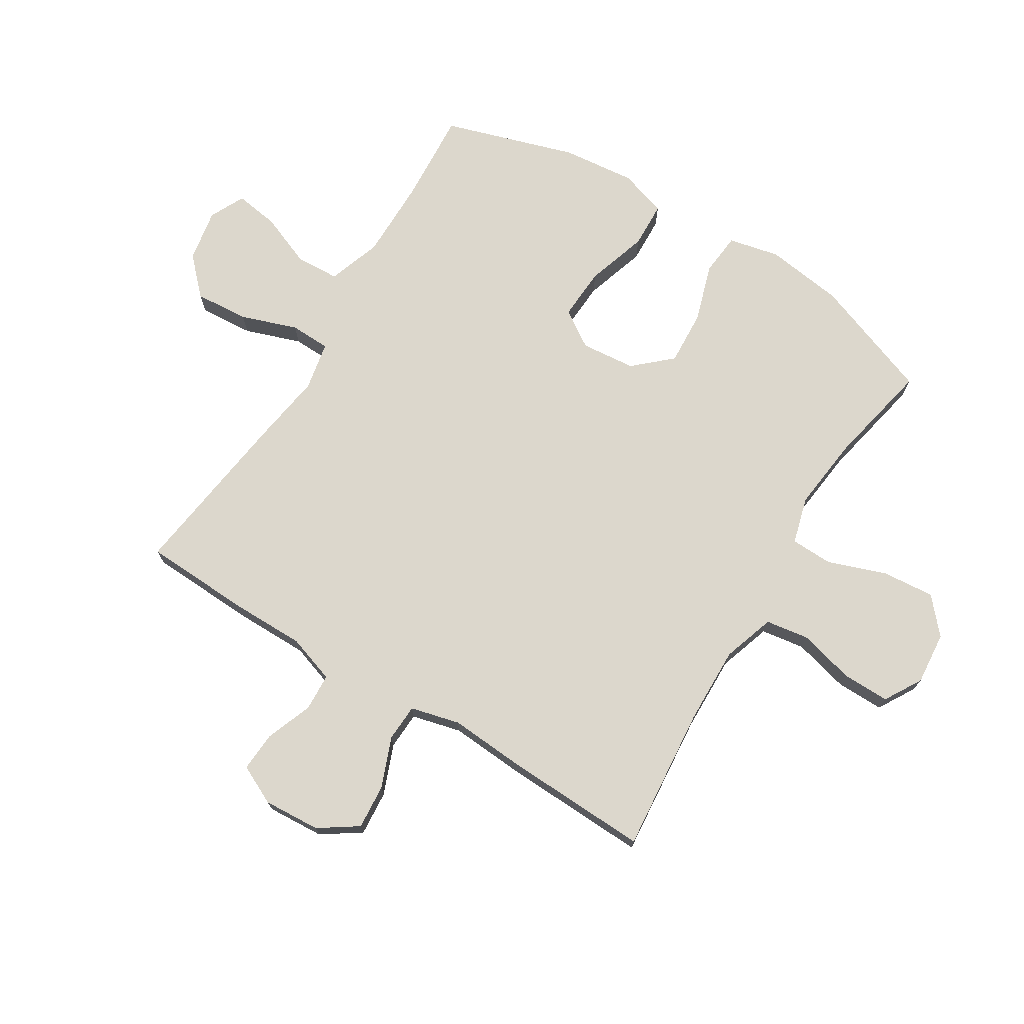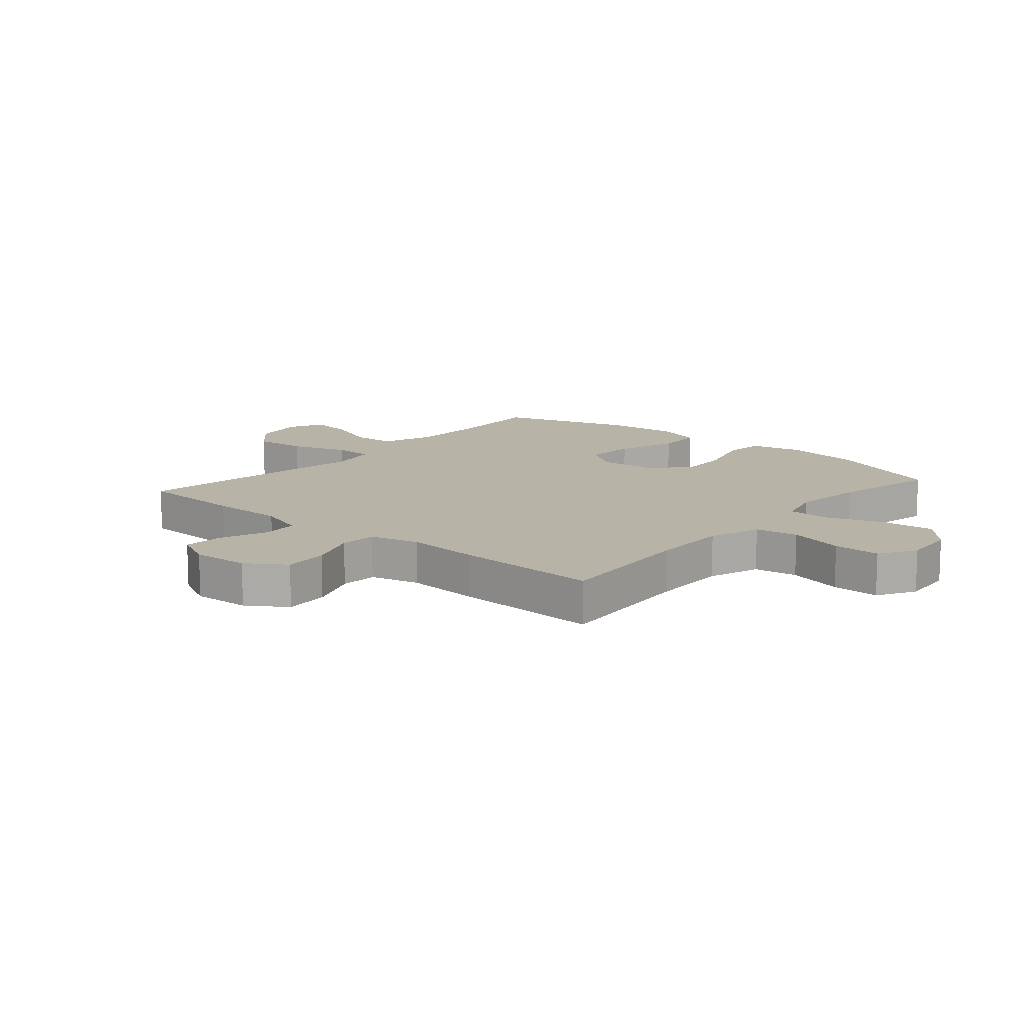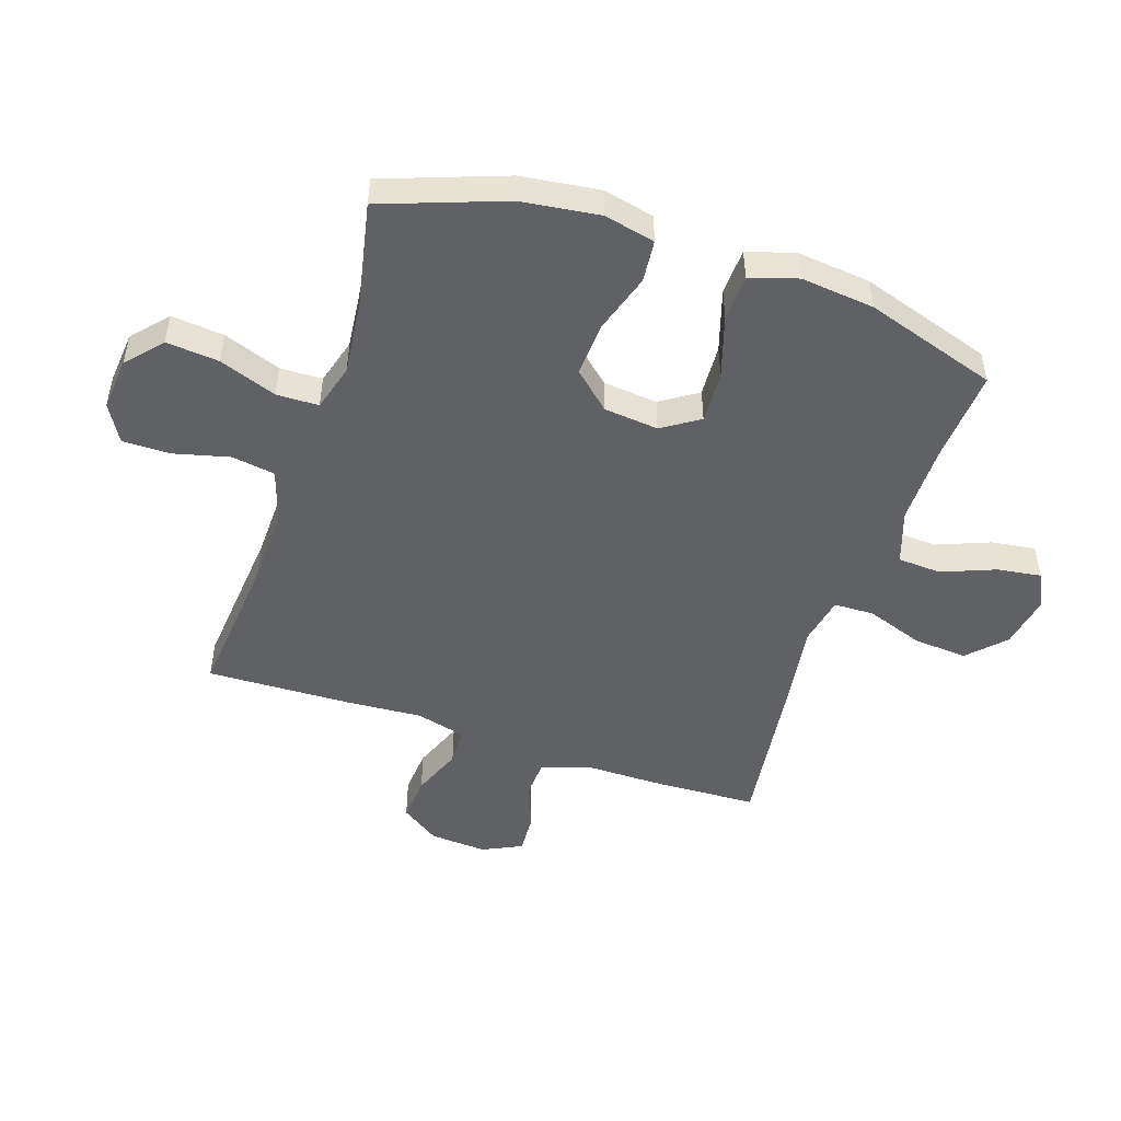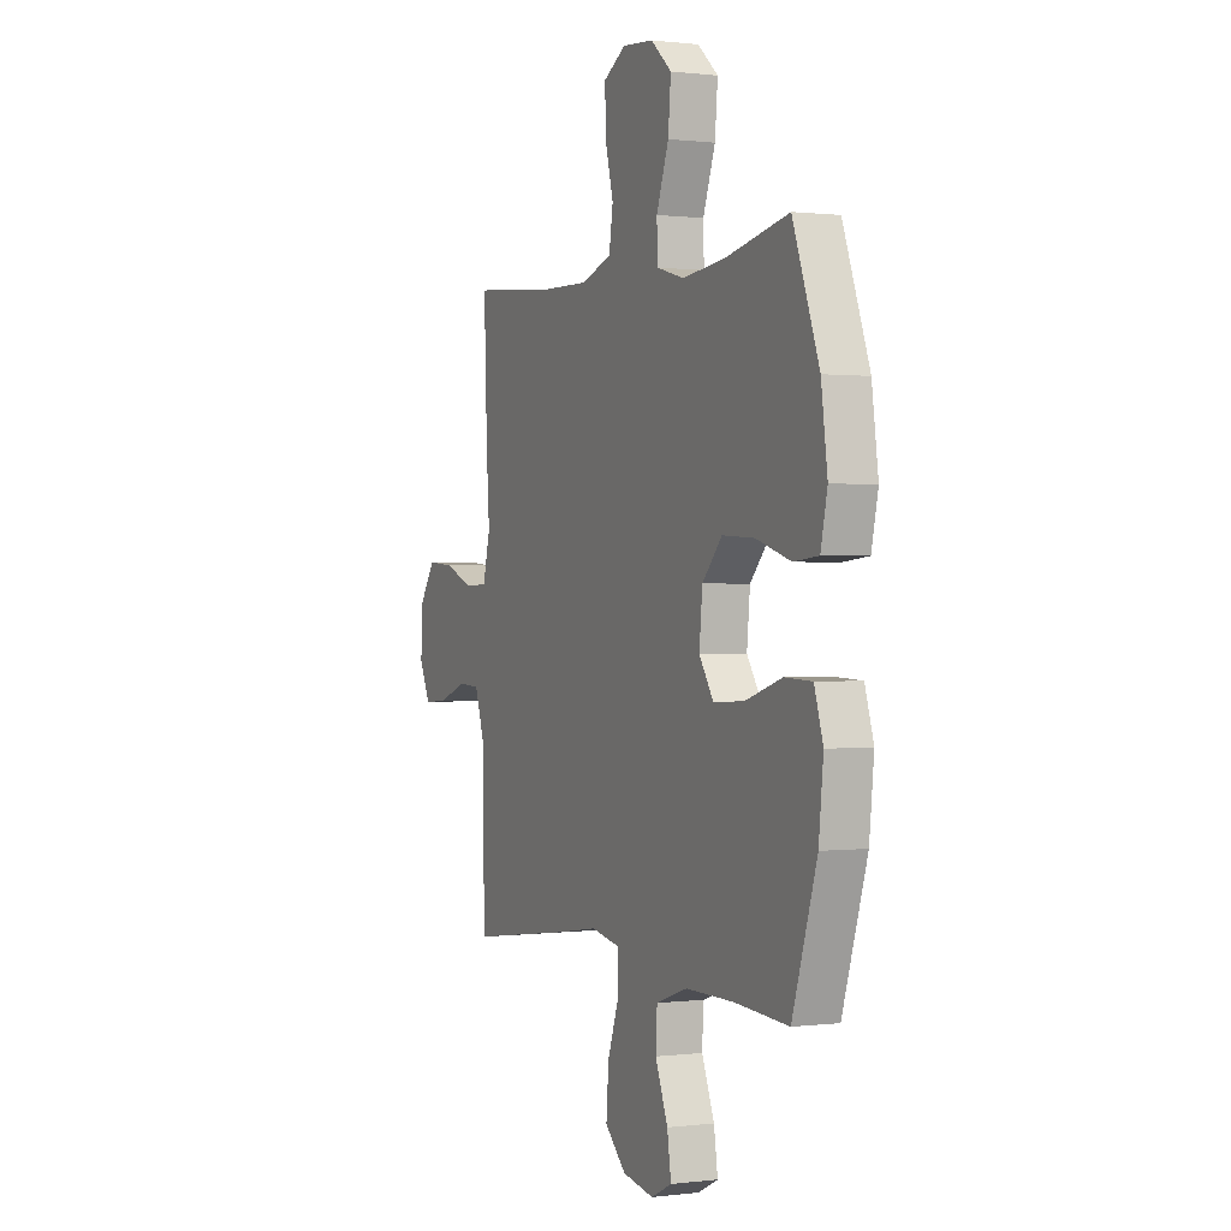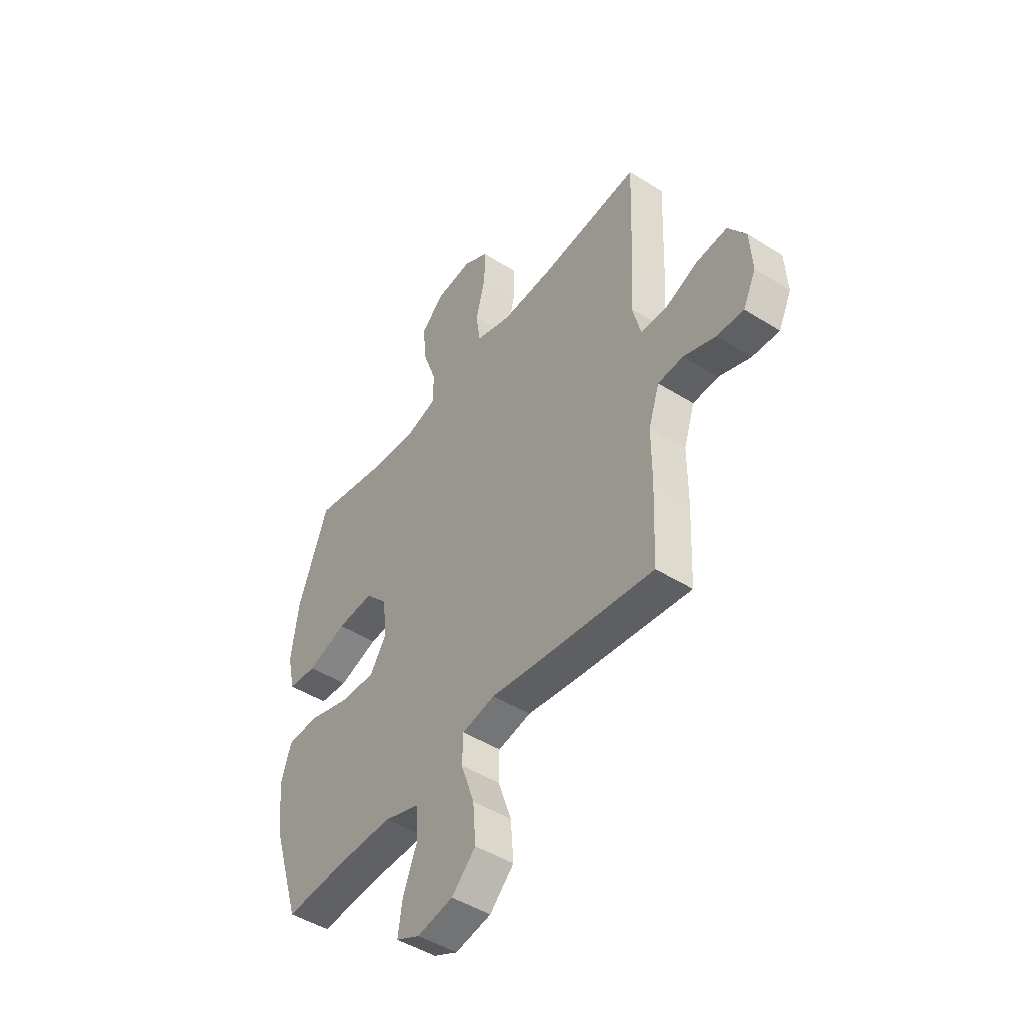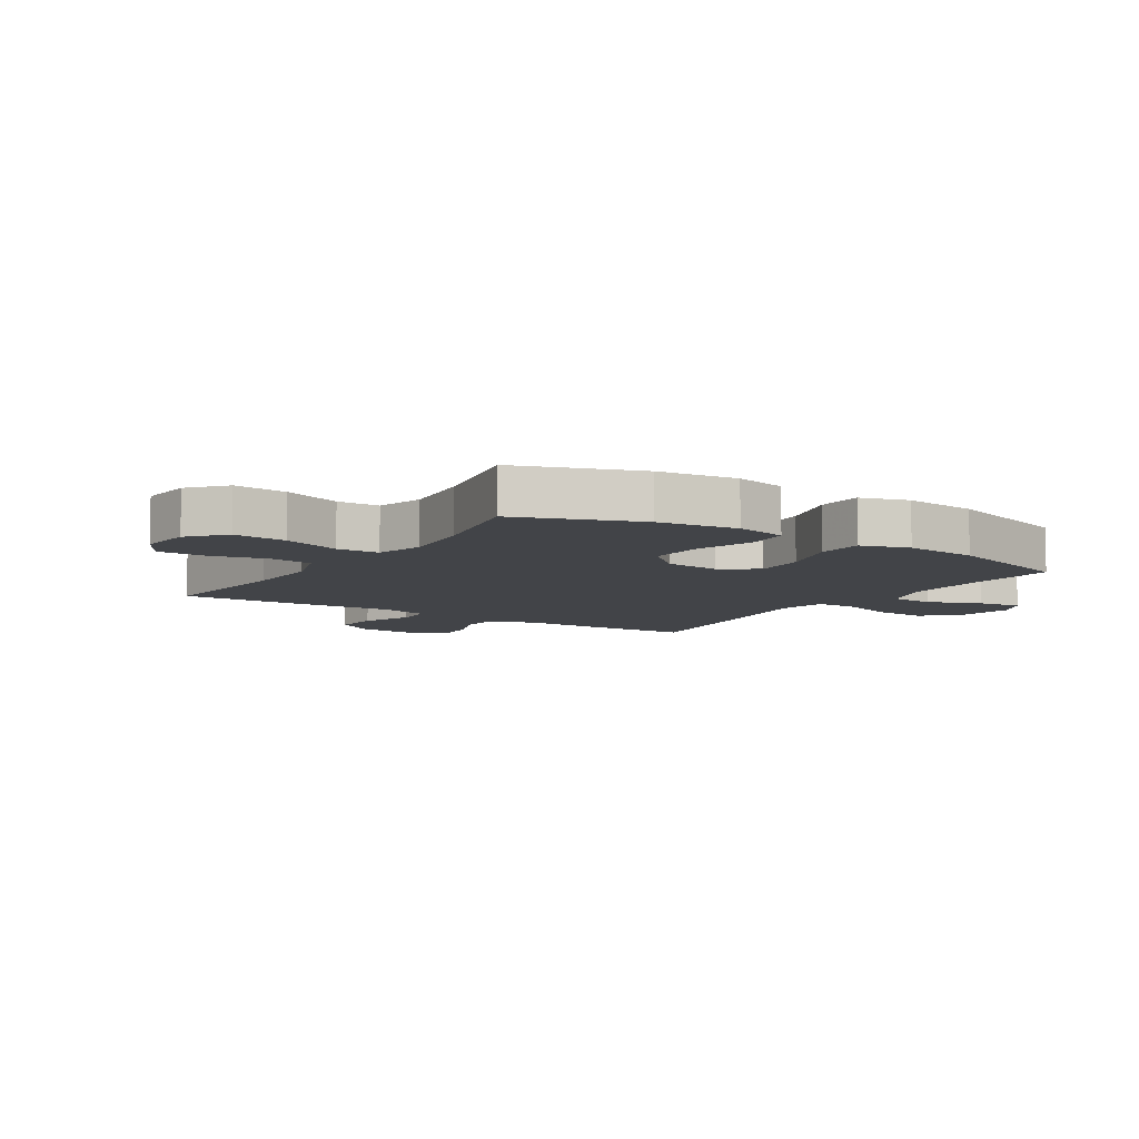
<metadata>
{"format":"obj","ext":"obj","renderer":"f3d","projection":"perspective","resolution":1024,"background":"white","views":[{"elev":72.8,"azim":-58.4,"up":"+Y"},{"elev":12.8,"azim":-49.1,"up":"+Y"},{"elev":-49.3,"azim":71.3,"up":"+Y"},{"elev":0.5,"azim":65.3,"up":"+Z"},{"elev":-47.0,"azim":-125.4,"up":"+Z"},{"elev":-7.9,"azim":57.0,"up":"+Y"}]}
</metadata>
<code>
v -0.5 0.07 0.5
v -0.254 0.07 0.478
v -0.124 0.07 0.475
v -0.036 0.07 0.504
v -0.025 0.07 0.577
v -0.049 0.07 0.671
v -0.05 0.07 0.751
v 0.013 0.07 0.788
v 0.102 0.07 0.78
v 0.161 0.07 0.728
v 0.153 0.07 0.639
v 0.118 0.07 0.542
v 0.12 0.07 0.471
v 0.199 0.07 0.449
v 0.323 0.07 0.463
v 0.5 0.07 0.5
v 0.575 0.07 0.296
v 0.593 0.07 0.164
v 0.574 0.07 0.078
v 0.503 0.07 0.071
v 0.404 0.07 0.102
v 0.312 0.07 0.107
v 0.256 0.07 0.045
v 0.247 0.07 -0.047
v 0.288 0.07 -0.109
v 0.376 0.07 -0.104
v 0.48 0.07 -0.071
v 0.558 0.07 -0.074
v 0.583 0.07 -0.154
v 0.57 0.07 -0.278
v 0.5 0.07 -0.5
v 0.345 0.07 -0.49
v 0.209 0.07 -0.49
v 0.119 0.07 -0.521
v 0.115 0.07 -0.594
v 0.151 0.07 -0.684
v 0.162 0.07 -0.758
v 0.103 0.07 -0.787
v 0.014 0.07 -0.771
v -0.046 0.07 -0.713
v -0.039 0.07 -0.622
v -0.006 0.07 -0.527
v -0.008 0.07 -0.459
v -0.09 0.07 -0.443
v -0.215 0.07 -0.462
v -0.5 0.07 -0.5
v -0.508 0.07 -0.32
v -0.508 0.07 -0.195
v -0.535 0.07 -0.114
v -0.598 0.07 -0.111
v -0.677 0.07 -0.141
v -0.744 0.07 -0.145
v -0.776 0.07 -0.079
v -0.77 0.07 0.017
v -0.726 0.07 0.082
v -0.65 0.07 0.076
v -0.566 0.07 0.043
v -0.503 0.07 0.046
v -0.482 0.07 0.129
v -0.491 0.07 0.257
v -0.5 0 0.5
v -0.254 0 0.478
v -0.124 0 0.475
v -0.036 0 0.504
v -0.025 0 0.577
v -0.049 0 0.671
v -0.05 0 0.751
v 0.013 0 0.788
v 0.102 0 0.78
v 0.161 0 0.728
v 0.153 0 0.639
v 0.118 0 0.542
v 0.12 0 0.471
v 0.199 0 0.449
v 0.323 0 0.463
v 0.5 0 0.5
v 0.575 0 0.296
v 0.593 0 0.164
v 0.574 0 0.078
v 0.503 0 0.071
v 0.404 0 0.102
v 0.312 0 0.107
v 0.256 0 0.045
v 0.247 0 -0.047
v 0.288 0 -0.109
v 0.376 0 -0.104
v 0.48 0 -0.071
v 0.558 0 -0.074
v 0.583 0 -0.154
v 0.57 0 -0.278
v 0.5 0 -0.5
v 0.345 0 -0.49
v 0.209 0 -0.49
v 0.119 0 -0.521
v 0.115 0 -0.594
v 0.151 0 -0.684
v 0.162 0 -0.758
v 0.103 0 -0.787
v 0.014 0 -0.771
v -0.046 0 -0.713
v -0.039 0 -0.622
v -0.006 0 -0.527
v -0.008 0 -0.459
v -0.09 0 -0.443
v -0.215 0 -0.462
v -0.5 0 -0.5
v -0.508 0 -0.32
v -0.508 0 -0.195
v -0.535 0 -0.114
v -0.598 0 -0.111
v -0.677 0 -0.141
v -0.744 0 -0.145
v -0.776 0 -0.079
v -0.77 0 0.017
v -0.726 0 0.082
v -0.65 0 0.076
v -0.566 0 0.043
v -0.503 0 0.046
v -0.482 0 0.129
v -0.491 0 0.257
f 59 60 1 2
f 58 59 2 3
f 54 55 56 57
f 54 57 58
f 53 54 58
f 50 51 52 53
f 49 50 53 58
f 48 49 58 3
f 44 45 46 47
f 43 44 47 48
f 39 40 41 42
f 39 42 43
f 38 39 43
f 35 36 37 38
f 34 35 38 43
f 33 34 43 48
f 29 30 31 32
f 26 27 28 29
f 25 26 29 32
f 24 25 32 33
f 18 19 20 21
f 18 21 22
f 15 16 17 18
f 14 15 18 22
f 13 14 22 23
f 9 10 11 12
f 9 12 13
f 8 9 13
f 5 6 7 8
f 4 5 8 13
f 24 33 48 3
f 13 23 24
f 3 4 13 24
f 62 61 120 119
f 63 62 119 118
f 117 116 115 114
f 118 117 114
f 118 114 113
f 113 112 111 110
f 118 113 110 109
f 63 118 109 108
f 107 106 105 104
f 108 107 104 103
f 102 101 100 99
f 103 102 99
f 103 99 98
f 98 97 96 95
f 103 98 95 94
f 108 103 94 93
f 92 91 90 89
f 89 88 87 86
f 92 89 86 85
f 93 92 85 84
f 81 80 79 78
f 82 81 78
f 78 77 76 75
f 82 78 75 74
f 83 82 74 73
f 72 71 70 69
f 73 72 69
f 73 69 68
f 68 67 66 65
f 73 68 65 64
f 63 108 93 84
f 84 83 73
f 84 73 64 63
f 1 61 62 2
f 2 62 63 3
f 3 63 64 4
f 4 64 65 5
f 5 65 66 6
f 6 66 67 7
f 7 67 68 8
f 8 68 69 9
f 9 69 70 10
f 10 70 71 11
f 11 71 72 12
f 12 72 73 13
f 13 73 74 14
f 14 74 75 15
f 15 75 76 16
f 16 76 77 17
f 17 77 78 18
f 18 78 79 19
f 19 79 80 20
f 20 80 81 21
f 21 81 82 22
f 22 82 83 23
f 23 83 84 24
f 24 84 85 25
f 25 85 86 26
f 26 86 87 27
f 27 87 88 28
f 28 88 89 29
f 29 89 90 30
f 30 90 91 31
f 31 91 92 32
f 32 92 93 33
f 33 93 94 34
f 34 94 95 35
f 35 95 96 36
f 36 96 97 37
f 37 97 98 38
f 38 98 99 39
f 39 99 100 40
f 40 100 101 41
f 41 101 102 42
f 42 102 103 43
f 43 103 104 44
f 44 104 105 45
f 45 105 106 46
f 46 106 107 47
f 47 107 108 48
f 48 108 109 49
f 49 109 110 50
f 50 110 111 51
f 51 111 112 52
f 52 112 113 53
f 53 113 114 54
f 54 114 115 55
f 55 115 116 56
f 56 116 117 57
f 57 117 118 58
f 58 118 119 59
f 59 119 120 60
f 60 120 61 1

</code>
